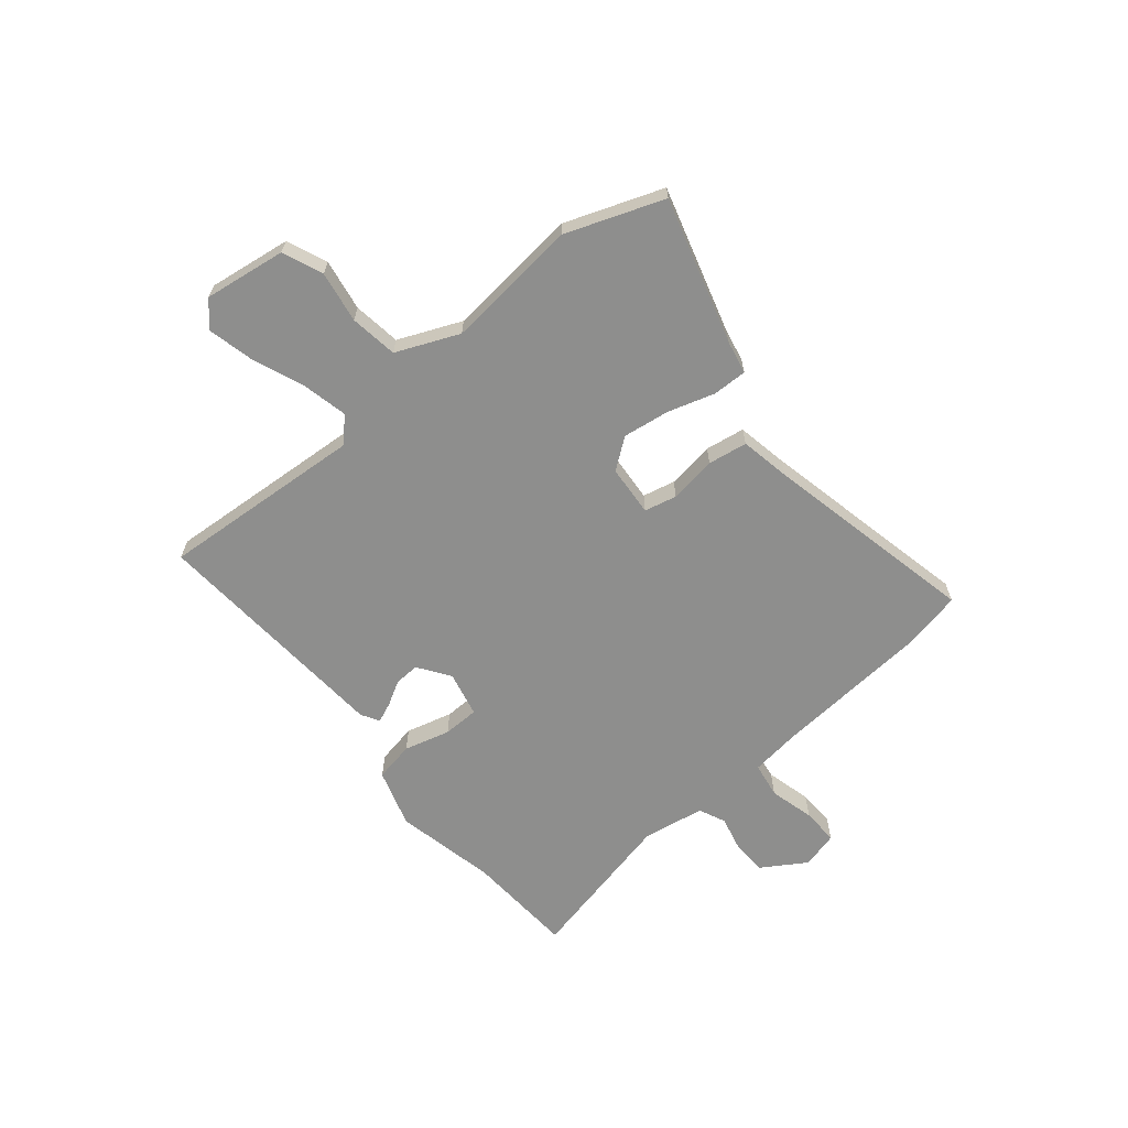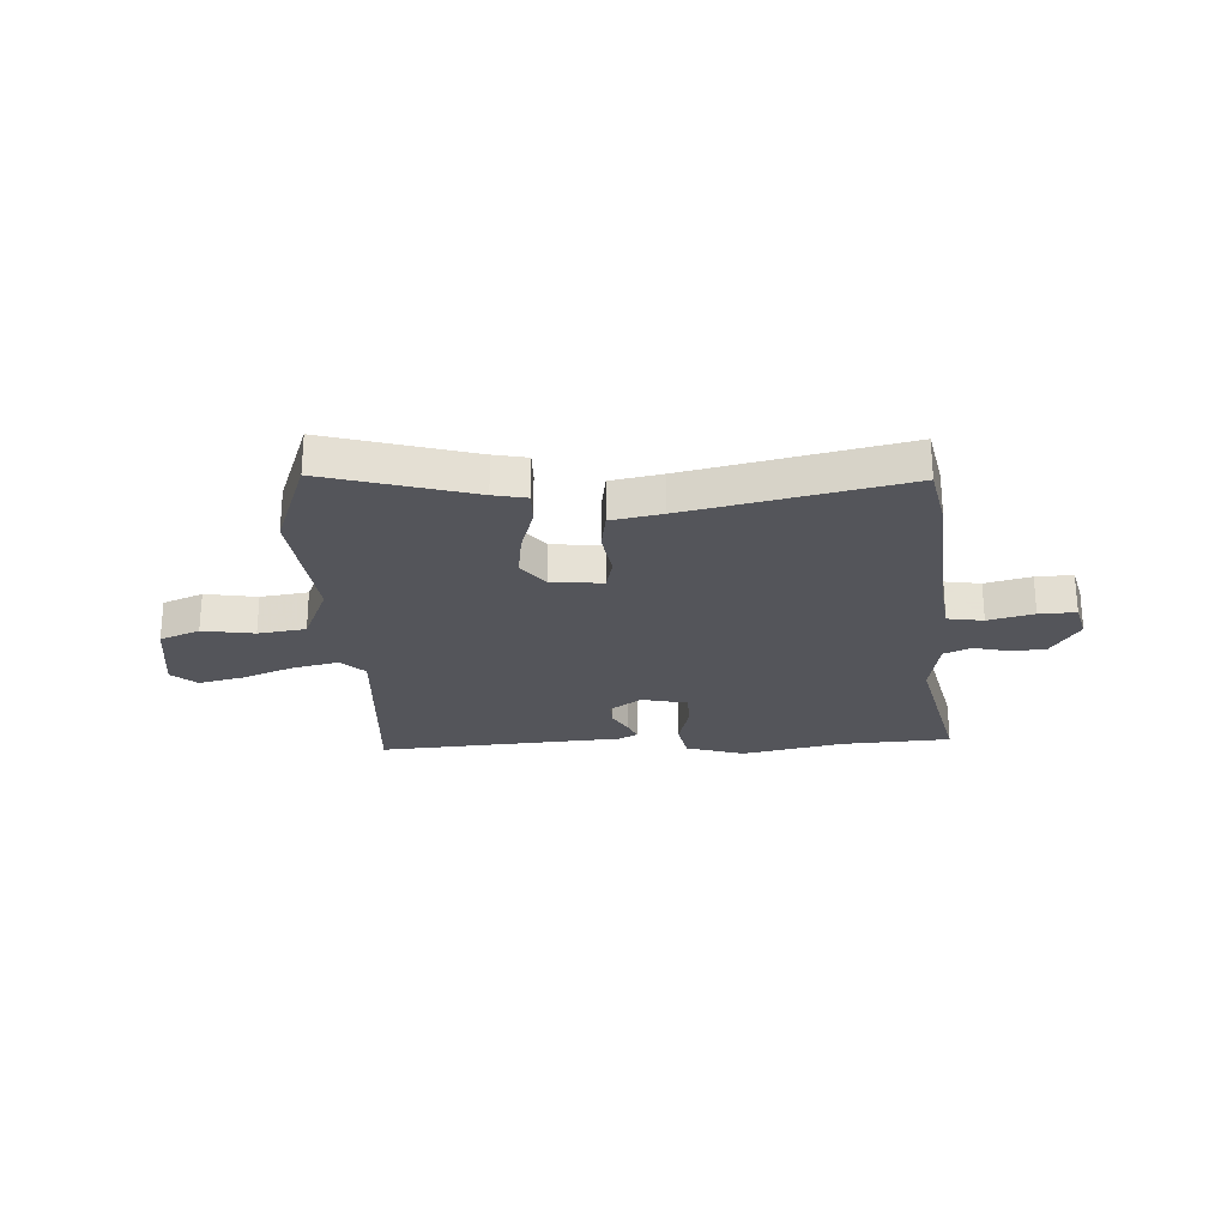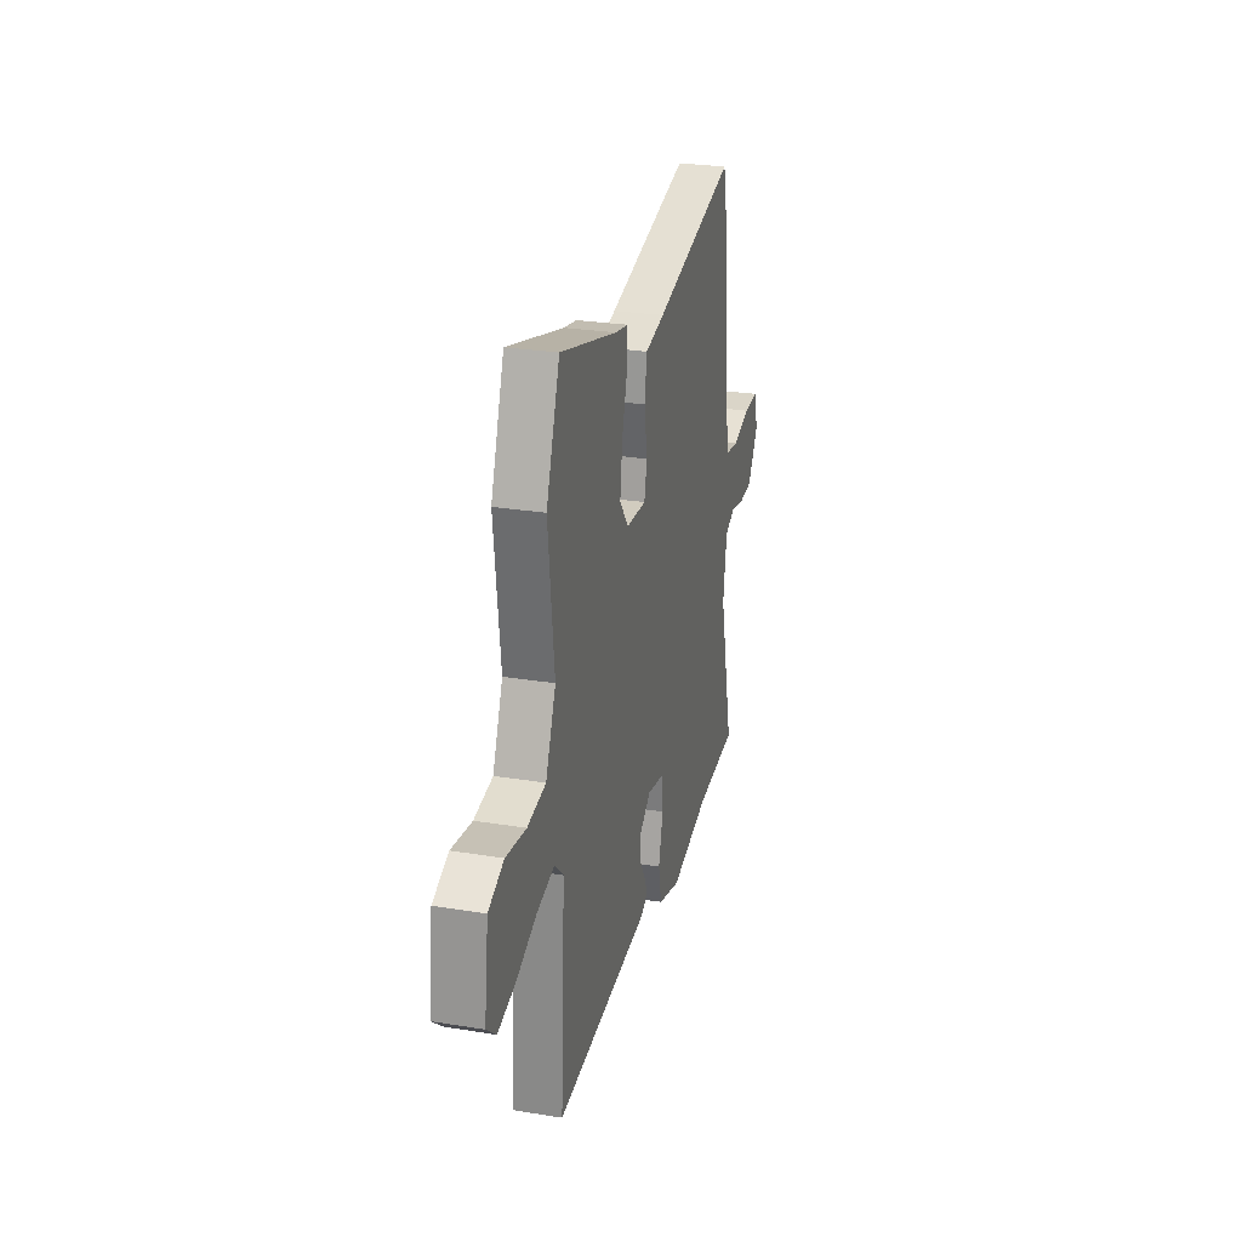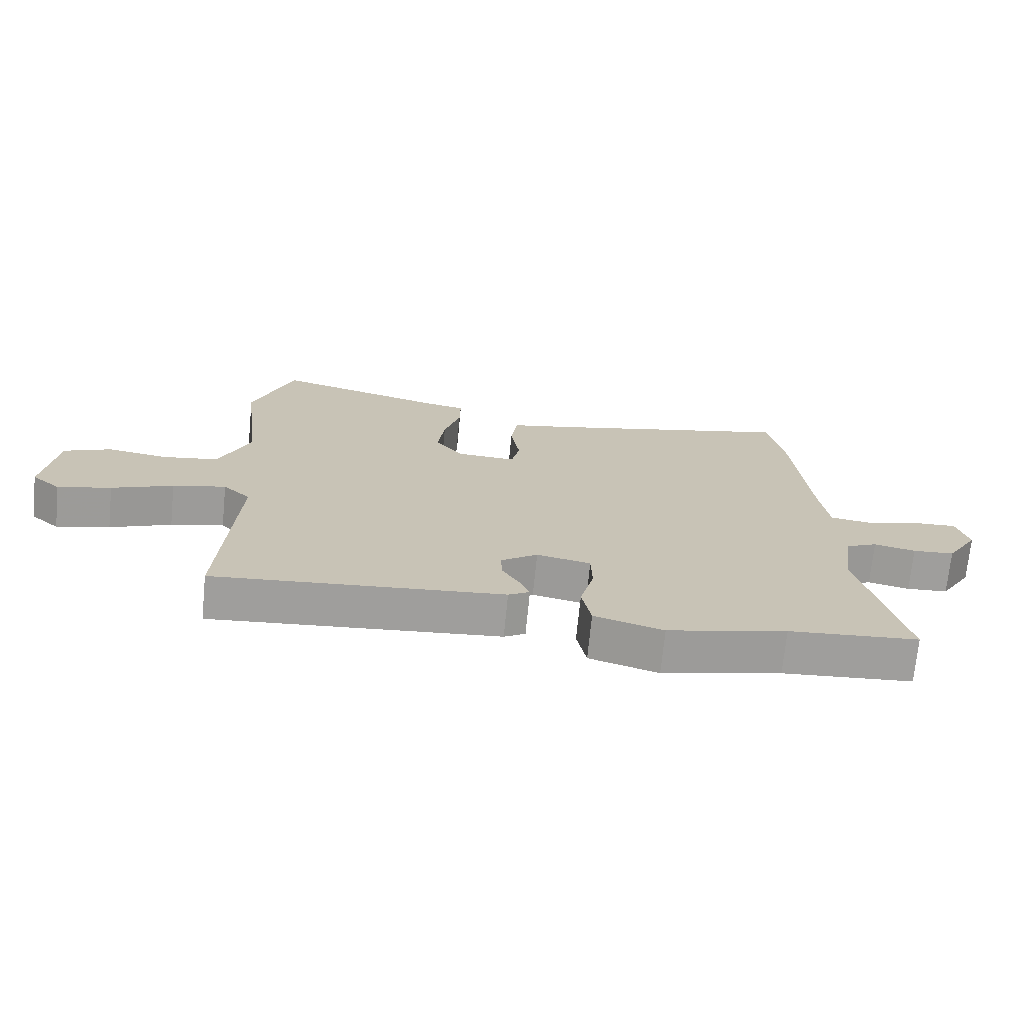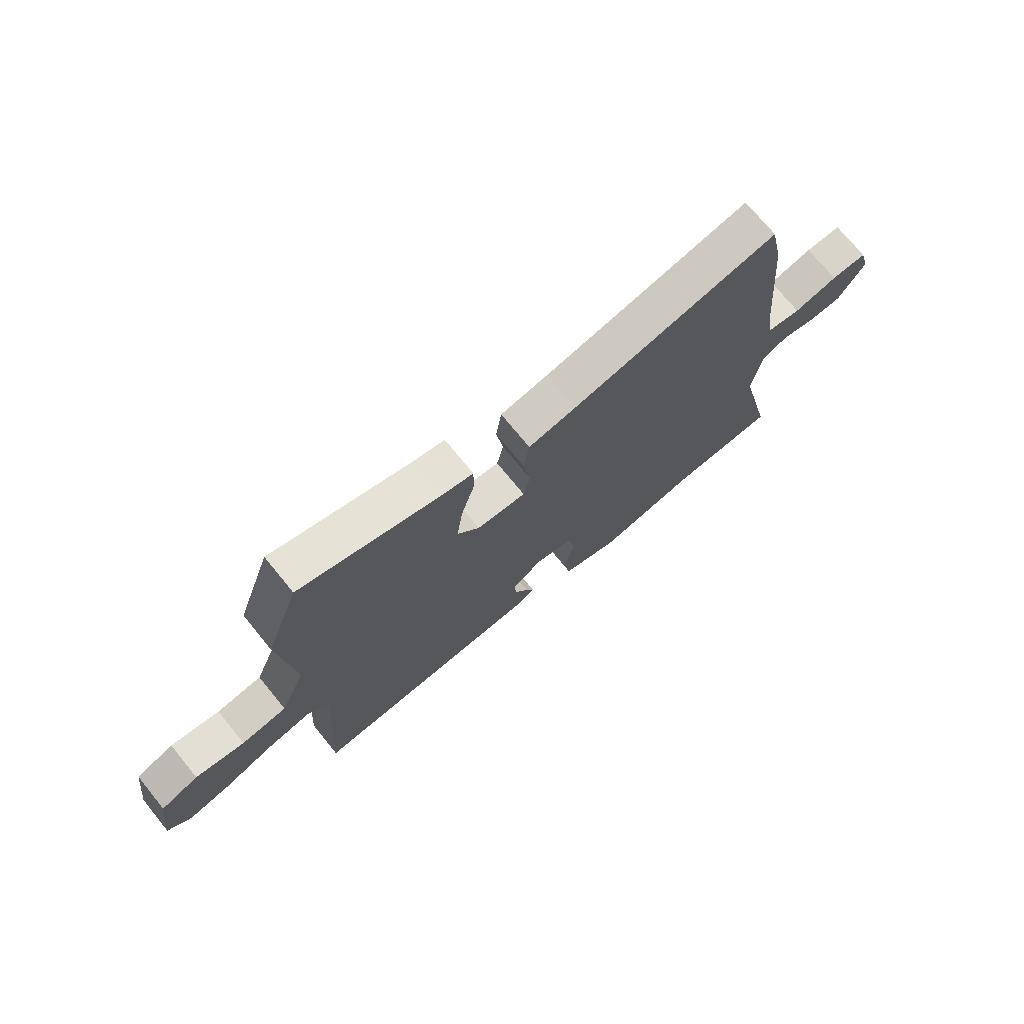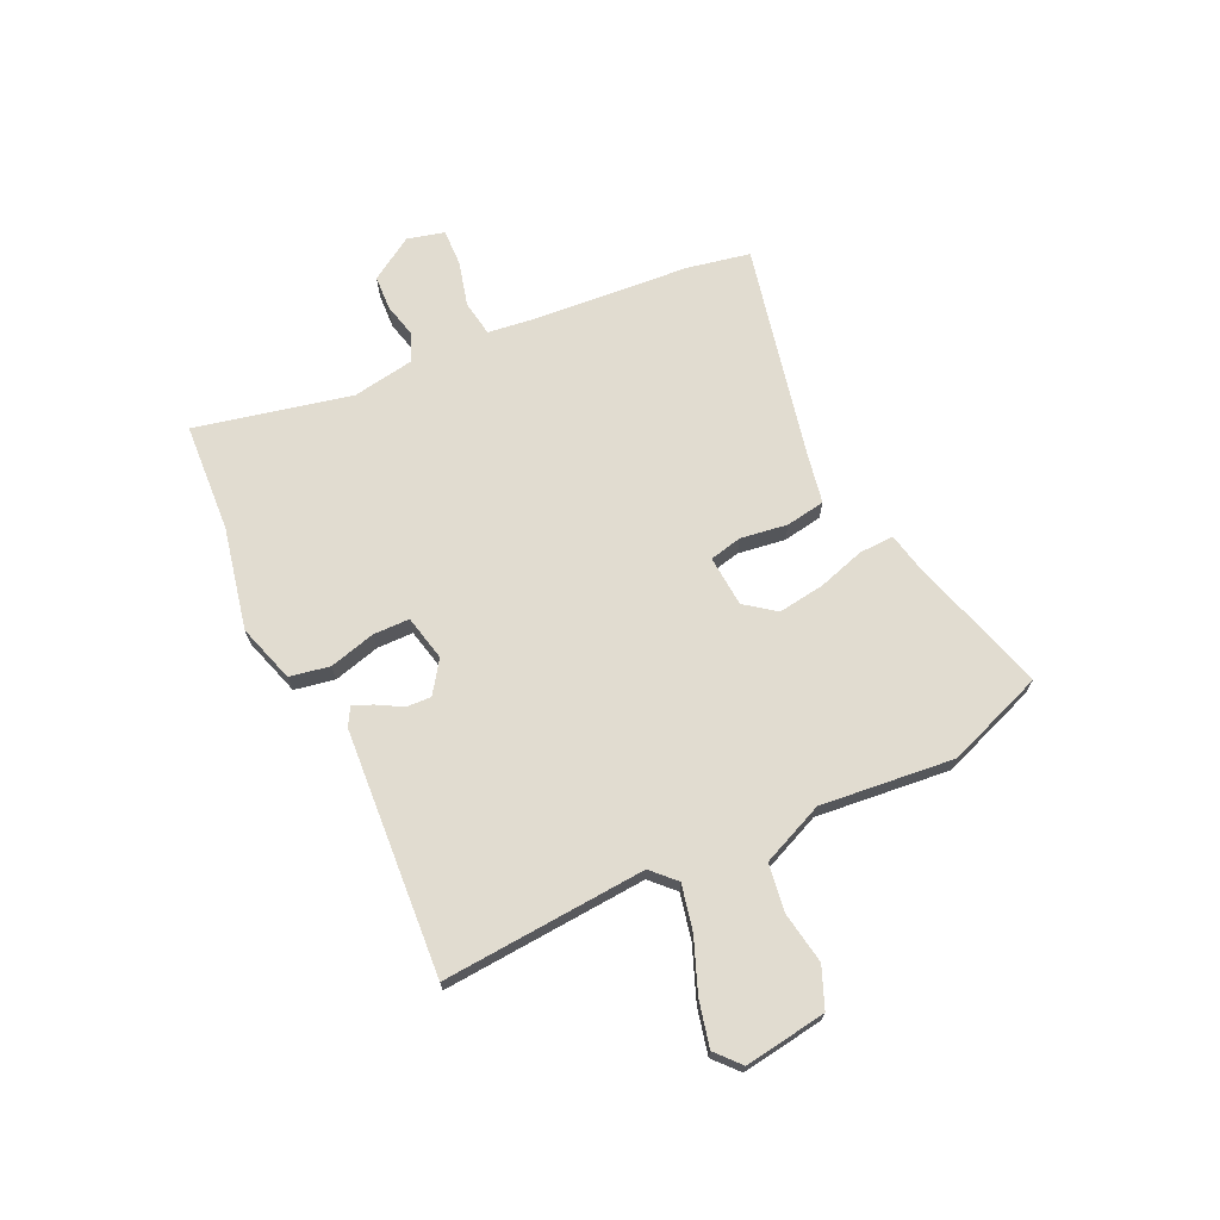
<metadata>
{"format":"obj","ext":"obj","renderer":"f3d","projection":"perspective","resolution":1024,"background":"white","views":[{"elev":-64.8,"azim":-51.1,"up":"+Y"},{"elev":-24.9,"azim":2.5,"up":"+Y"},{"elev":27.1,"azim":-75.8,"up":"+Z"},{"elev":-71.1,"azim":-5.6,"up":"+Z"},{"elev":72.7,"azim":-39.2,"up":"+Z"},{"elev":69.4,"azim":-115.9,"up":"+Y"}]}
</metadata>
<code>
v -0.487 0.07 -0.499
v -0.465 0.07 -0.116
v -0.509 0.07 -0.074
v -0.594 0.07 -0.094
v -0.692 0.07 -0.134
v -0.777 0.07 -0.155
v -0.823 0.07 -0.115
v -0.803 0.07 0.039
v -0.728 0.07 0.071
v -0.631 0.07 0.056
v -0.542 0.07 0.07
v -0.493 0.07 0.188
v -0.522 0.07 0.438
v -0.457 0.07 0.621
v -0.183 0.07 0.545
v -0.121 0.07 0.533
v -0.122 0.07 0.468
v -0.148 0.07 0.379
v -0.159 0.07 0.292
v -0.116 0.07 0.236
v -0.02 0.07 0.23
v -0.007 0.07 0.291
v -0.021 0.07 0.379
v -0.01 0.07 0.453
v 0.084 0.07 0.472
v 0.486 0.07 0.565
v 0.511 0.07 0.448
v 0.537 0.07 0.158
v 0.55 0.07 0.065
v 0.617 0.07 0.055
v 0.702 0.07 0.078
v 0.771 0.07 0.081
v 0.79 0.07 0.012
v 0.739 0.07 -0.071
v 0.673 0.07 -0.075
v 0.607 0.07 -0.06
v 0.557 0.07 -0.083
v 0.539 0.07 -0.2
v 0.608 0.07 -0.492
v 0.402 0.07 -0.507
v 0.212 0.07 -0.55
v 0.102 0.07 -0.517
v 0.087 0.07 -0.442
v 0.109 0.07 -0.355
v 0.107 0.07 -0.287
v 0.021 0.07 -0.269
v -0.038 0.07 -0.311
v -0.035 0.07 -0.358
v -0.008 0.07 -0.404
v 0.008 0.07 -0.441
v -0.026 0.07 -0.461
v -0.487 0 -0.499
v -0.465 0 -0.116
v -0.509 0 -0.074
v -0.594 0 -0.094
v -0.692 0 -0.134
v -0.777 0 -0.155
v -0.823 0 -0.115
v -0.803 0 0.039
v -0.728 0 0.071
v -0.631 0 0.056
v -0.542 0 0.07
v -0.493 0 0.188
v -0.522 0 0.438
v -0.457 0 0.621
v -0.183 0 0.545
v -0.121 0 0.533
v -0.122 0 0.468
v -0.148 0 0.379
v -0.159 0 0.292
v -0.116 0 0.236
v -0.02 0 0.23
v -0.007 0 0.291
v -0.021 0 0.379
v -0.01 0 0.453
v 0.084 0 0.472
v 0.486 0 0.565
v 0.511 0 0.448
v 0.537 0 0.158
v 0.55 0 0.065
v 0.617 0 0.055
v 0.702 0 0.078
v 0.771 0 0.081
v 0.79 0 0.012
v 0.739 0 -0.071
v 0.673 0 -0.075
v 0.607 0 -0.06
v 0.557 0 -0.083
v 0.539 0 -0.2
v 0.608 0 -0.492
v 0.402 0 -0.507
v 0.212 0 -0.55
v 0.102 0 -0.517
v 0.087 0 -0.442
v 0.109 0 -0.355
v 0.107 0 -0.287
v 0.021 0 -0.269
v -0.038 0 -0.311
v -0.035 0 -0.358
v -0.008 0 -0.404
v 0.008 0 -0.441
v -0.026 0 -0.461
f 48 49 50 51
f 48 51 1 2
f 47 48 2 3
f 46 47 3
f 45 46 3
f 41 42 43 44
f 40 41 44 45
f 38 39 40 45
f 37 38 45 3
f 33 34 35 36
f 31 32 33 36
f 30 31 36 37
f 29 30 37 3
f 25 26 27 28
f 22 23 24 25
f 21 22 25 28
f 20 21 28 29
f 15 16 17 18
f 15 18 19
f 12 13 14 15
f 11 12 15 19
f 7 8 9 10
f 7 10 11
f 4 5 6 7
f 3 4 7 11
f 20 29 3 11
f 11 19 20
f 102 101 100 99
f 53 52 102 99
f 54 53 99 98
f 54 98 97
f 54 97 96
f 95 94 93 92
f 96 95 92 91
f 96 91 90 89
f 54 96 89 88
f 87 86 85 84
f 87 84 83 82
f 88 87 82 81
f 54 88 81 80
f 79 78 77 76
f 76 75 74 73
f 79 76 73 72
f 80 79 72 71
f 69 68 67 66
f 70 69 66
f 66 65 64 63
f 70 66 63 62
f 61 60 59 58
f 62 61 58
f 58 57 56 55
f 62 58 55 54
f 62 54 80 71
f 71 70 62
f 1 52 53 2
f 2 53 54 3
f 3 54 55 4
f 4 55 56 5
f 5 56 57 6
f 6 57 58 7
f 7 58 59 8
f 8 59 60 9
f 9 60 61 10
f 10 61 62 11
f 11 62 63 12
f 12 63 64 13
f 13 64 65 14
f 14 65 66 15
f 15 66 67 16
f 16 67 68 17
f 17 68 69 18
f 18 69 70 19
f 19 70 71 20
f 20 71 72 21
f 21 72 73 22
f 22 73 74 23
f 23 74 75 24
f 24 75 76 25
f 25 76 77 26
f 26 77 78 27
f 27 78 79 28
f 28 79 80 29
f 29 80 81 30
f 30 81 82 31
f 31 82 83 32
f 32 83 84 33
f 33 84 85 34
f 34 85 86 35
f 35 86 87 36
f 36 87 88 37
f 37 88 89 38
f 38 89 90 39
f 39 90 91 40
f 40 91 92 41
f 41 92 93 42
f 42 93 94 43
f 43 94 95 44
f 44 95 96 45
f 45 96 97 46
f 46 97 98 47
f 47 98 99 48
f 48 99 100 49
f 49 100 101 50
f 50 101 102 51
f 51 102 52 1

</code>
